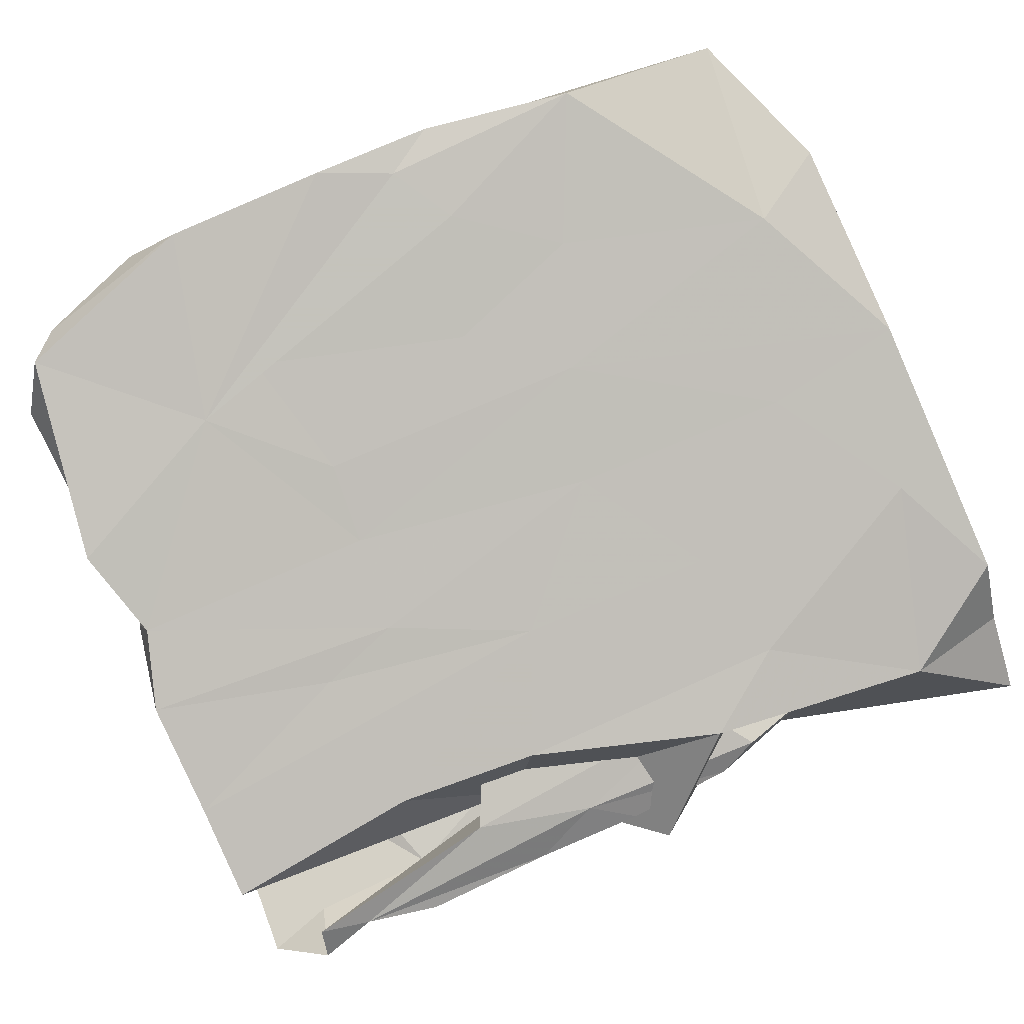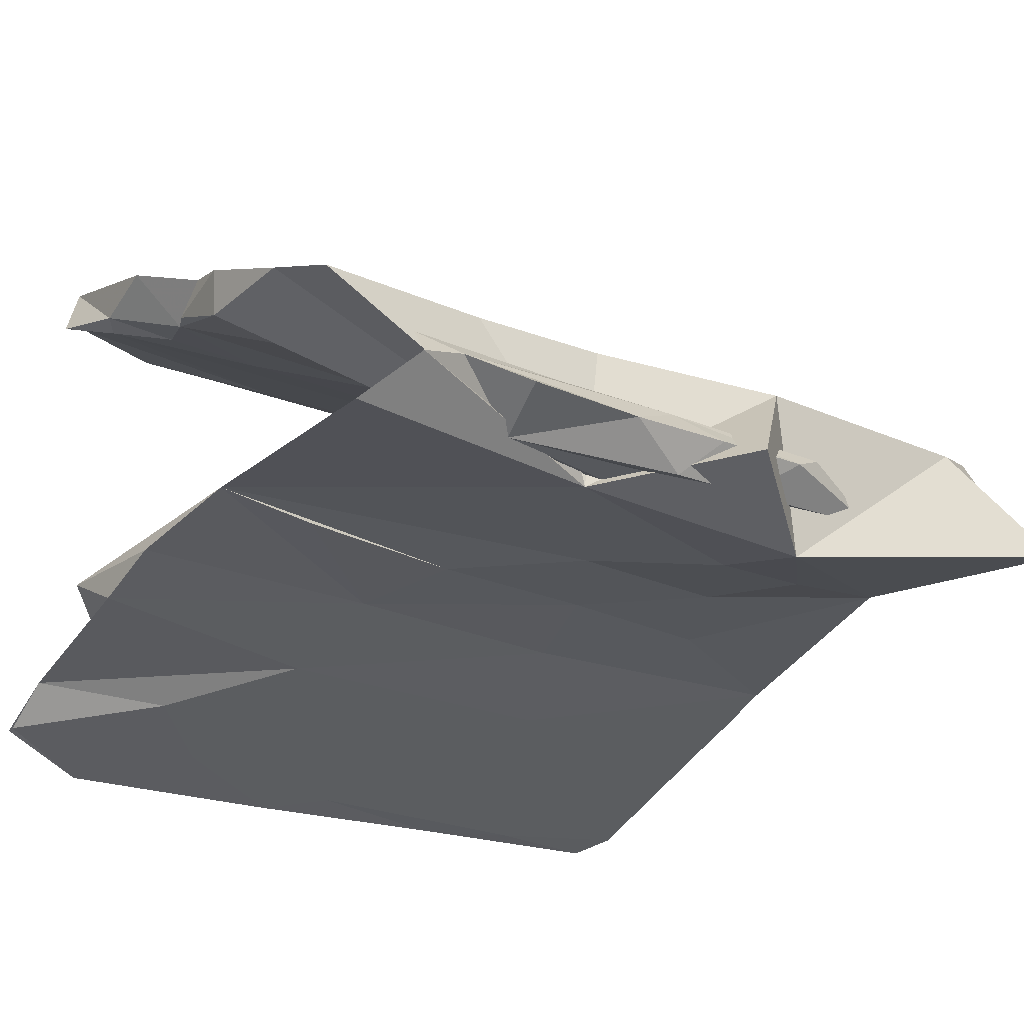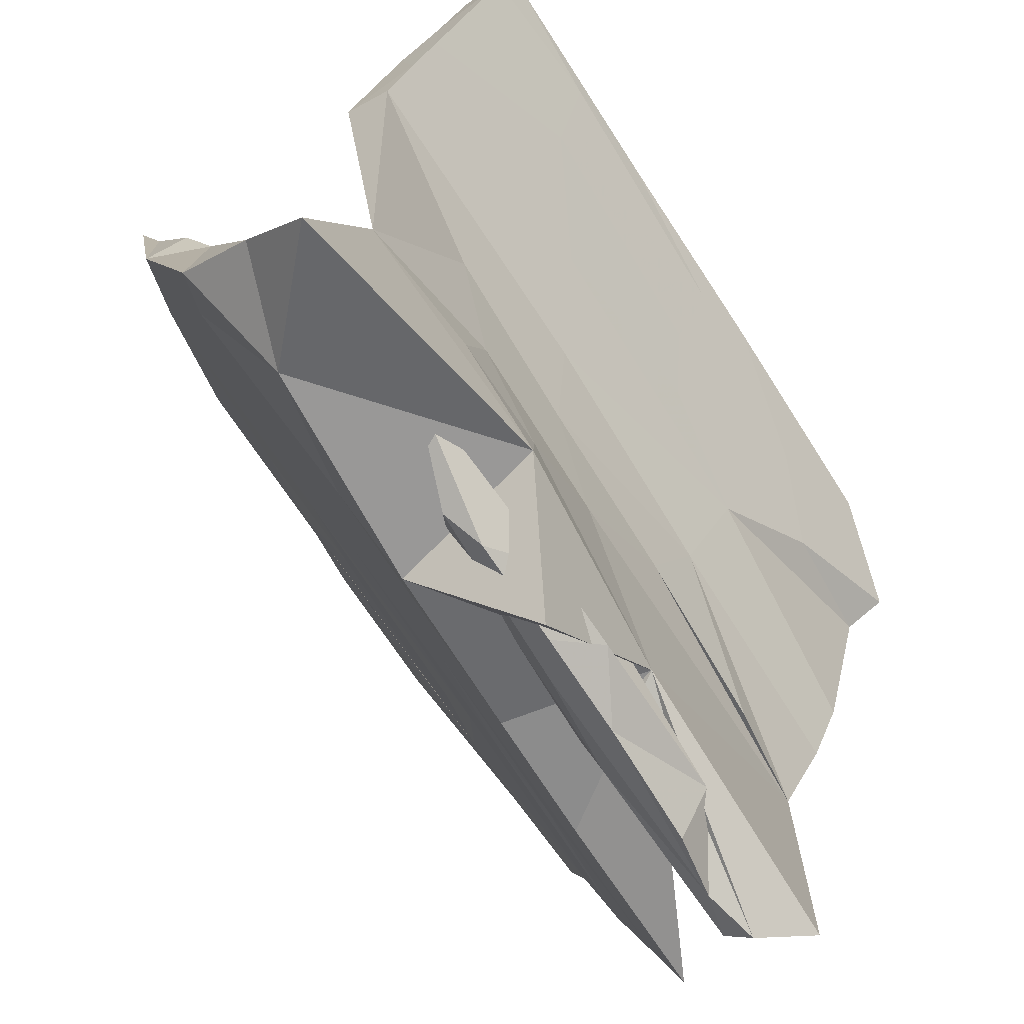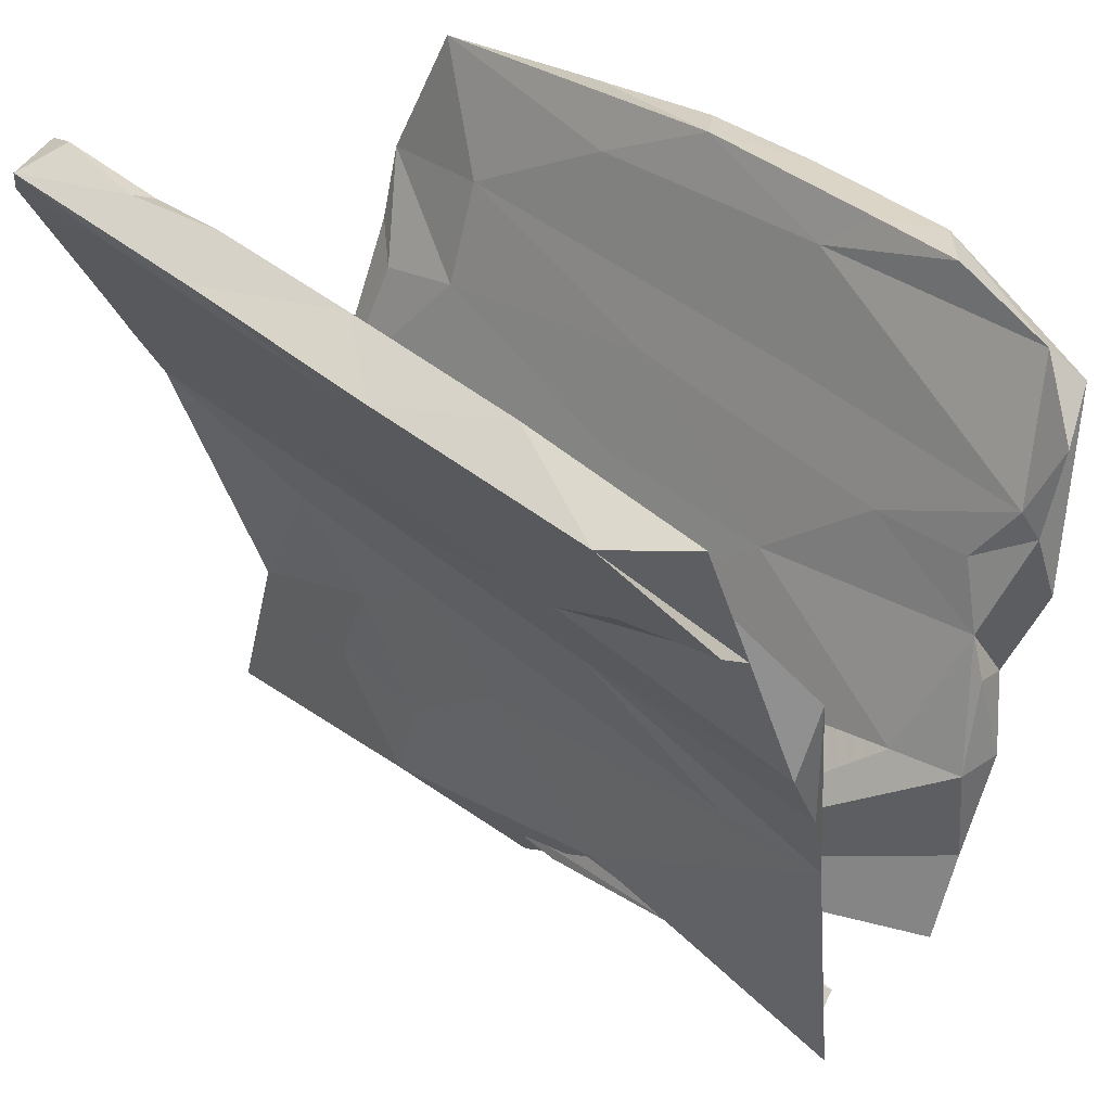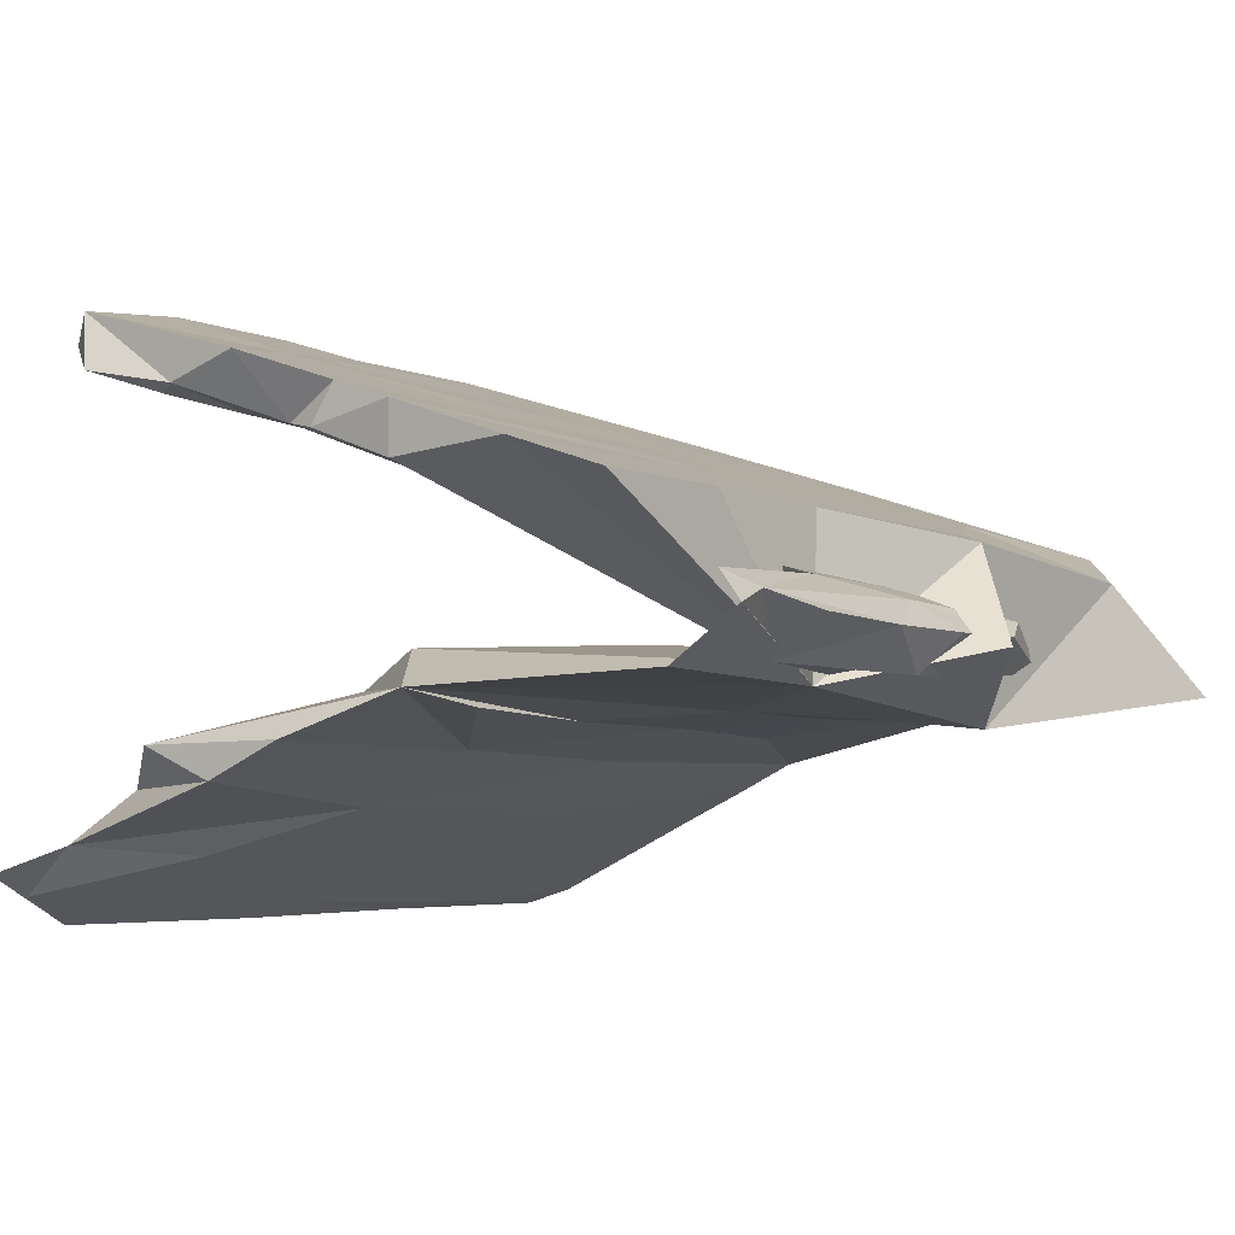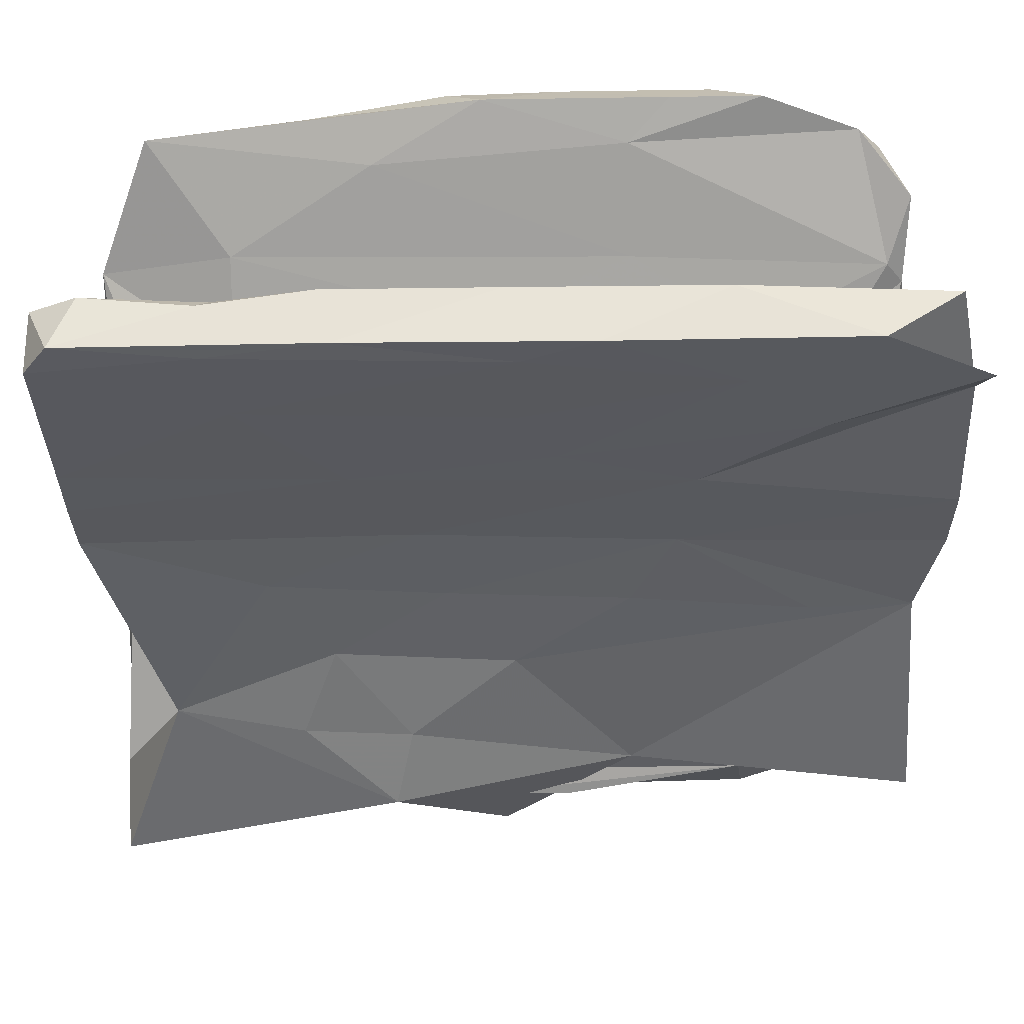
<metadata>
{"format":"obj","ext":"obj","renderer":"f3d","projection":"perspective","resolution":1024,"background":"white","views":[{"elev":76.9,"azim":-25.1,"up":"+Z"},{"elev":-19.0,"azim":-38.7,"up":"+Z"},{"elev":-71.4,"azim":123.0,"up":"+Y"},{"elev":41.5,"azim":-134.9,"up":"+Y"},{"elev":-4.0,"azim":-57.4,"up":"+Z"},{"elev":35.3,"azim":178.8,"up":"+Y"}]}
</metadata>
<code>
v 0.6097 -0.572 -0.09968
v 0.008059 -0.5562 -0.05855
v -0.1819 -0.3864 -0.1095
v 0.4549 -0.4999 0.05038
v 0.18 -0.4378 -0.1518
v 0.5287 -0.478 -0.09263
v -0.5458 -0.4999 -0.03714
v 0.1263 -0.5046 -0.03909
v 0.1245 -0.404 0.01542
v 0.0444 -0.4744 -0.09344
v -0.08713 -0.4754 -0.09518
v -0.02766 -0.5084 -0.04147
v -0.3653 -0.5039 -0.03538
v 0.3368 -0.4422 -0.07298
v -0.3529 -0.4278 -0.08894
v -0.5262 -0.4278 -0.09869
v -0.1833 -0.5029 -0.04061
v -0.4676 -0.4819 -0.01605
v -0.6166 -0.4523 -0.1065
v 0.1833 -0.4841 -0.01606
v -0.08839 -0.47 -0.004425
v -0.5379 -0.4667 0.002044
v 0.1308 -0.4587 0.08288
v 0.6122 -0.4021 0.09973
v -0.5889 -0.08873 -0.118
v 0.3165 -0.3051 -0.1353
v -0.2552 -0.4271 0.01678
v -0.142 -0.3709 0.1076
v -0.6166 -0.3761 0.1067
v 0.5092 -0.2798 -0.1144
v 0.6115 -0.47 -0.006235
v 0.1538 -0.3128 -0.1386
v -0.343 -0.3525 0.1143
v 0.2094 -0.2189 0.159
v 0.2649 -0.16 -0.1313
v 0.2512 -0.3781 0.1059
v -0.06715 -0.2084 0.1625
v 0.5348 -0.2455 0.1505
v -0.00235 -0.1788 -0.1292
v -0.1119 -0.3255 -0.06116
v 0.5832 -0.07472 0.1232
v 0.1169 -0.2095 0.07604
v 0.0983 -0.175 -0.04831
v 0.2776 -0.137 -0.05208
v -0.3705 -0.1544 0.1793
v -0.1698 -0.2569 0.05965
v -0.615 -0.2454 0.1506
v 0.3068 -0.136 0.1027
v 0.5243 -0.1452 0.09999
v 0.09839 -0.03774 -0.1468
v -0.1694 -0.05231 -0.1444
v 0.01326 -0.008005 -0.07083
v -0.2576 -0.1196 0.193
v -0.1516 -0.1489 -0.0508
v -0.4333 -0.08132 -0.1355
v 0.09422 -0.04543 0.2166
v 0.01759 -0.1471 0.09878
v -0.6163 -0.0887 0.2033
v -0.6149 0.06687 -0.1745
v -0.4778 -0.02039 -0.06728
v 0.4208 -0.01513 -0.07073
v 0.3573 -0.01648 -0.1533
v -0.2439 0.008975 0.2342
v -0.6106 -0.08611 0.1361
v -0.5048 -0.09599 0.1167
v -0.2289 0.0772 -0.1793
v 0.06238 0.05325 0.1664
v 0.6127 0.08725 -0.1855
v 0.01063 0.1307 -0.1141
v -0.5902 0.04251 0.1823
v 0.4101 -0.05764 0.2128
v -0.3808 0.1247 -0.1109
v 0.6136 -0.02939 0.222
v -0.6137 0.17 -0.2213
v 0.6039 0.002882 0.1631
v 0.1414 0.09806 -0.1884
v -0.5608 0.09582 0.1942
v 0.5516 0.1121 0.1932
v 0.3315 0.1182 -0.1102
v -0.246 0.2297 -0.2519
v -0.5796 0.01744 0.2366
v 0.6141 0.1276 -0.1153
v -0.2348 0.118 0.2723
v -0.2208 0.05205 0.1653
v 0.6148 0.1719 -0.2269
v 0.05053 0.2087 0.2167
v 0.145 0.1073 0.2688
v -0.3639 0.2585 -0.1756
v 0.6151 0.2546 -0.2658
v -0.05455 0.2896 -0.2809
v 0.5019 0.1875 0.2946
v -0.6134 0.1413 0.2797
v 0.2276 0.2419 -0.2595
v 0.6165 0.3064 -0.2016
v -0.5966 0.4034 -0.2969
v -0.3762 0.2484 0.3151
v -0.6143 0.2676 -0.1784
v 0.6164 0.2583 0.2763
v -0.4066 0.3551 -0.3121
v 0.6054 0.1552 0.2357
v 0.3708 0.398 -0.3353
v -0.1171 0.3593 -0.226
v -0.6076 0.4579 -0.3585
v -0.000244 0.3806 -0.3249
v -0.5199 0.1909 0.2161
v -0.5642 0.4191 0.3573
v 0.6169 0.4898 -0.3792
v -0.5134 0.3701 -0.2298
v 0.6162 0.402 -0.2651
v -0.3737 0.1847 0.2085
v -0.2937 0.4539 -0.3588
v 0.01654 0.2087 0.3014
v 0.4187 0.1457 0.1974
v -0.000541 0.5011 -0.383
v -0.5989 0.2467 0.2497
v -0.05871 0.4754 -0.281
v 0.4185 0.3001 0.249
v 0.2088 0.2711 0.3216
v 0.2709 0.3965 -0.2441
v 0.5548 0.3892 -0.242
v 0.3971 0.5169 -0.3927
v 0.5816 0.5397 -0.4004
v 0.6132 0.5392 -0.3135
v 0.2352 0.5422 -0.3998
v -0.1 0.5424 -0.4024
v -0.1852 0.2955 0.248
v -0.4547 0.5434 -0.3998
v -0.2765 0.2909 0.3278
v 0.2504 0.5776 -0.3298
v 0.4019 0.5668 -0.3486
v -0.2697 0.537 -0.3092
v -0.2717 0.5783 -0.3305
v 0.01776 0.5767 -0.3277
v -0.5599 0.568 -0.3347
v 0.5488 0.5706 -0.3322
v 0.3868 0.5553 -0.3212
v -0.5731 0.2804 0.2426
v 0.07281 0.3682 0.356
v -0.1778 0.4598 0.2988
v 0.02053 0.4549 0.3803
v -0.6048 0.3791 0.2752
v -0.5251 0.4664 0.3231
v 0.5399 0.4615 0.3167
v 0.3027 0.46 0.3842
v 0.2038 0.4314 0.2893
v -0.08291 0.4966 0.3975
v 0.04074 0.5202 0.3232
v -0.3076 0.4985 0.3964
v -0.3788 0.5224 0.3231
v 0.09001 0.4969 0.3851
v -0.2401 0.5215 0.324
v -0.3241 -0.1351 0.1032
f 79 52 61
f 44 61 52
f 30 79 61
f 69 52 79
f 30 61 44
f 43 44 52
f 32 5 3
f 2 3 5
f 1 5 30
f 26 30 5
f 3 19 25
f 15 25 19
f 39 3 25
f 16 15 19
f 44 15 30
f 14 30 15
f 43 15 44
f 40 15 43
f 54 40 43
f 39 32 3
f 26 5 32
f 35 30 26
f 25 60 72
f 69 72 60
f 97 25 72
f 52 69 60
f 88 72 69
f 54 52 60
f 119 69 79
f 82 79 30
f 68 82 30
f 94 79 82
f 85 82 68
f 66 25 59
f 97 59 25
f 74 66 59
f 55 25 66
f 62 68 30
f 51 25 55
f 51 55 66
f 50 51 66
f 76 50 66
f 39 51 50
f 50 62 35
f 30 35 62
f 39 50 35
f 76 62 50
f 88 97 72
f 104 90 111
f 99 111 90
f 114 104 111
f 93 90 104
f 114 101 104
f 93 104 101
f 121 101 114
f 95 134 127
f 132 127 134
f 103 95 127
f 125 127 132
f 131 132 134
f 133 125 132
f 111 127 125
f 131 133 132
f 124 125 133
f 114 125 124
f 129 124 133
f 130 124 129
f 119 129 133
f 136 130 129
f 119 136 129
f 135 130 136
f 122 124 130
f 122 130 135
f 123 135 136
f 123 122 135
f 107 122 123
f 121 122 107
f 109 107 123
f 99 95 103
f 111 103 127
f 99 103 111
f 114 111 125
f 121 114 124
f 122 121 124
f 101 121 107
f 89 101 107
f 113 78 41
f 75 41 78
f 48 113 41
f 98 78 113
f 100 75 78
f 98 100 78
f 73 75 100
f 77 64 70
f 58 70 64
f 81 77 70
f 65 64 77
f 84 65 77
f 110 84 77
f 152 65 84
f 142 141 106
f 115 106 141
f 144 118 91
f 87 91 118
f 143 144 91
f 138 118 144
f 138 128 112
f 83 112 128
f 118 138 112
f 96 128 138
f 148 106 96
f 92 96 106
f 91 98 143
f 117 143 98
f 147 144 143
f 140 96 138
f 140 138 144
f 146 96 140
f 150 146 140
f 148 96 146
f 142 106 148
f 144 147 150
f 146 150 147
f 140 144 150
f 151 146 147
f 148 146 151
f 139 151 147
f 149 148 151
f 139 149 151
f 142 148 149
f 139 142 149
f 73 41 75
f 3 64 65
f 57 152 84
f 3 65 152
f 42 152 57
f 67 57 84
f 86 67 84
f 48 57 67
f 42 57 48
f 113 48 67
f 48 41 49
f 9 49 41
f 42 48 49
f 47 64 3
f 46 3 152
f 27 3 46
f 42 46 152
f 9 46 42
f 39 25 51
f 108 97 88
f 102 88 69
f 120 119 79
f 102 69 119
f 97 74 59
f 108 74 97
f 80 66 74
f 93 85 68
f 94 82 85
f 80 76 66
f 68 62 76
f 93 68 76
f 94 120 79
f 136 119 120
f 109 120 94
f 108 88 102
f 116 102 119
f 137 105 115
f 77 115 105
f 141 137 115
f 110 105 137
f 126 110 137
f 77 105 110
f 86 110 126
f 139 126 137
f 117 86 126
f 84 110 86
f 120 123 136
f 116 133 131
f 95 131 134
f 80 95 99
f 89 107 109
f 120 109 123
f 133 116 119
f 108 116 131
f 95 108 131
f 102 116 108
f 90 80 99
f 93 80 90
f 74 95 80
f 89 93 101
f 74 108 95
f 117 113 86
f 67 86 113
f 98 113 117
f 92 115 77
f 9 42 49
f 31 9 41
f 41 24 31
f 4 31 24
f 73 24 41
f 7 16 19
f 6 9 31
f 27 22 3
f 7 3 22
f 19 3 7
f 18 7 22
f 27 18 22
f 15 7 18
f 15 18 13
f 17 13 18
f 17 15 13
f 21 17 18
f 12 17 21
f 27 21 18
f 11 17 12
f 8 12 21
f 10 11 12
f 15 17 11
f 10 12 8
f 20 8 21
f 9 20 21
f 14 8 20
f 10 8 14
f 9 14 20
f 6 14 9
f 30 6 31
f 23 3 2
f 4 1 31
f 30 31 1
f 5 1 4
f 10 14 15
f 6 30 14
f 137 142 139
f 38 4 24
f 23 5 4
f 5 23 2
f 36 23 4
f 28 3 23
f 36 28 23
f 33 3 28
f 47 3 29
f 33 29 3
f 38 36 4
f 34 28 36
f 38 34 36
f 37 28 34
f 37 33 28
f 47 29 33
f 73 38 24
f 47 33 37
f 145 139 147
f 145 147 143
f 137 141 142
f 126 139 145
f 117 126 145
f 117 145 143
f 92 106 115
f 7 15 16
f 10 15 11
f 52 54 43
f 60 25 15
f 15 40 54
f 60 15 54
f 89 94 85
f 93 89 85
f 109 94 89
f 80 93 76
f 35 26 32
f 39 35 32
f 87 118 112
f 73 98 91
f 83 128 96
f 63 83 96
f 87 112 83
f 73 100 98
f 81 92 77
f 81 96 92
f 73 91 87
f 63 96 81
f 63 87 83
f 56 87 63
f 53 56 63
f 71 87 56
f 71 73 87
f 53 63 81
f 34 71 56
f 38 73 71
f 58 81 70
f 53 81 58
f 47 58 64
f 37 56 53
f 71 34 38
f 56 37 34
f 45 47 37
f 53 45 37
f 58 47 45
f 58 45 53
f 27 46 9
f 9 21 27

</code>
